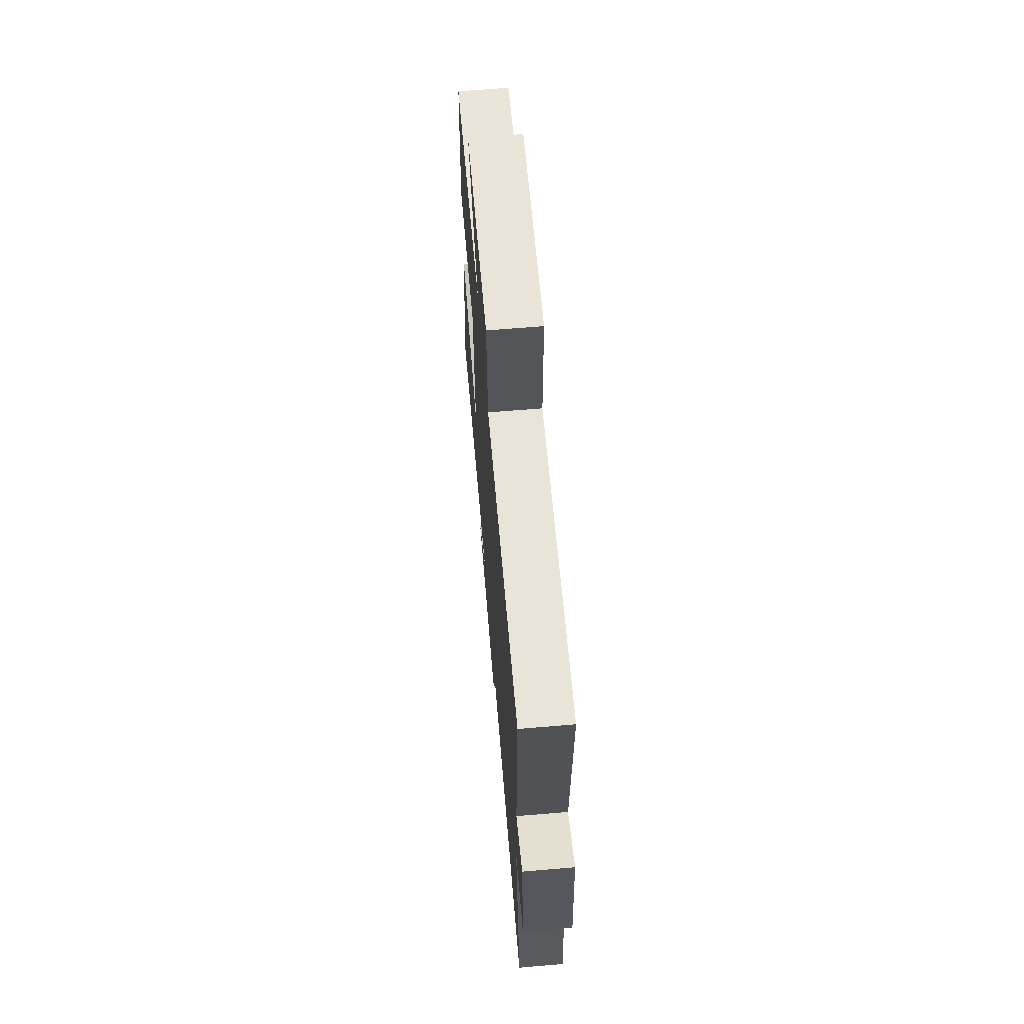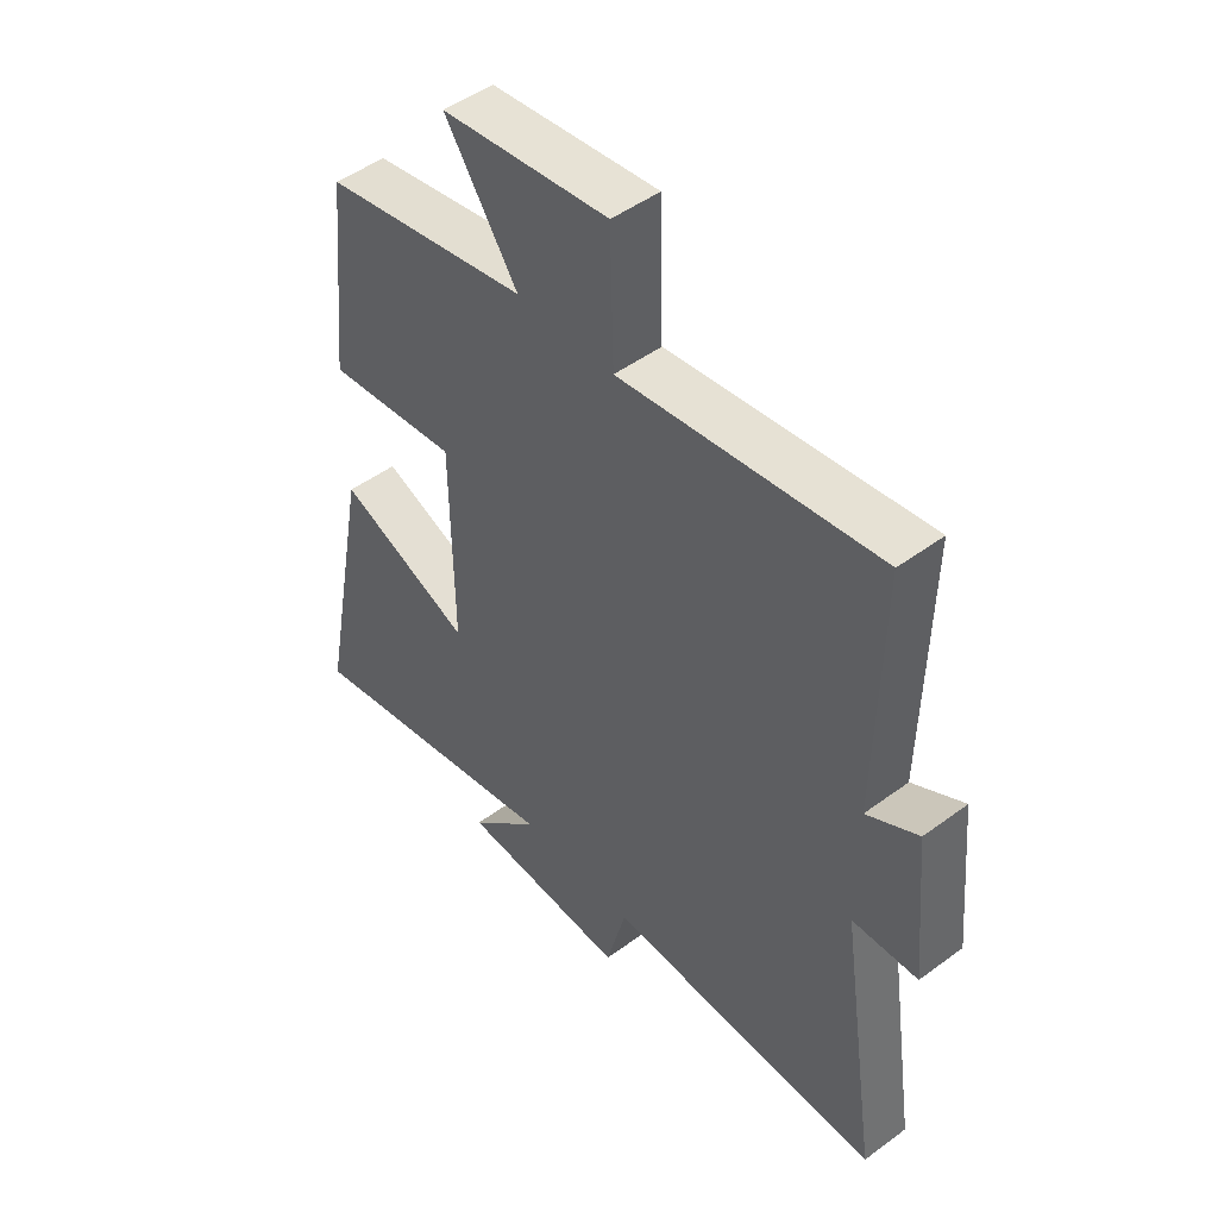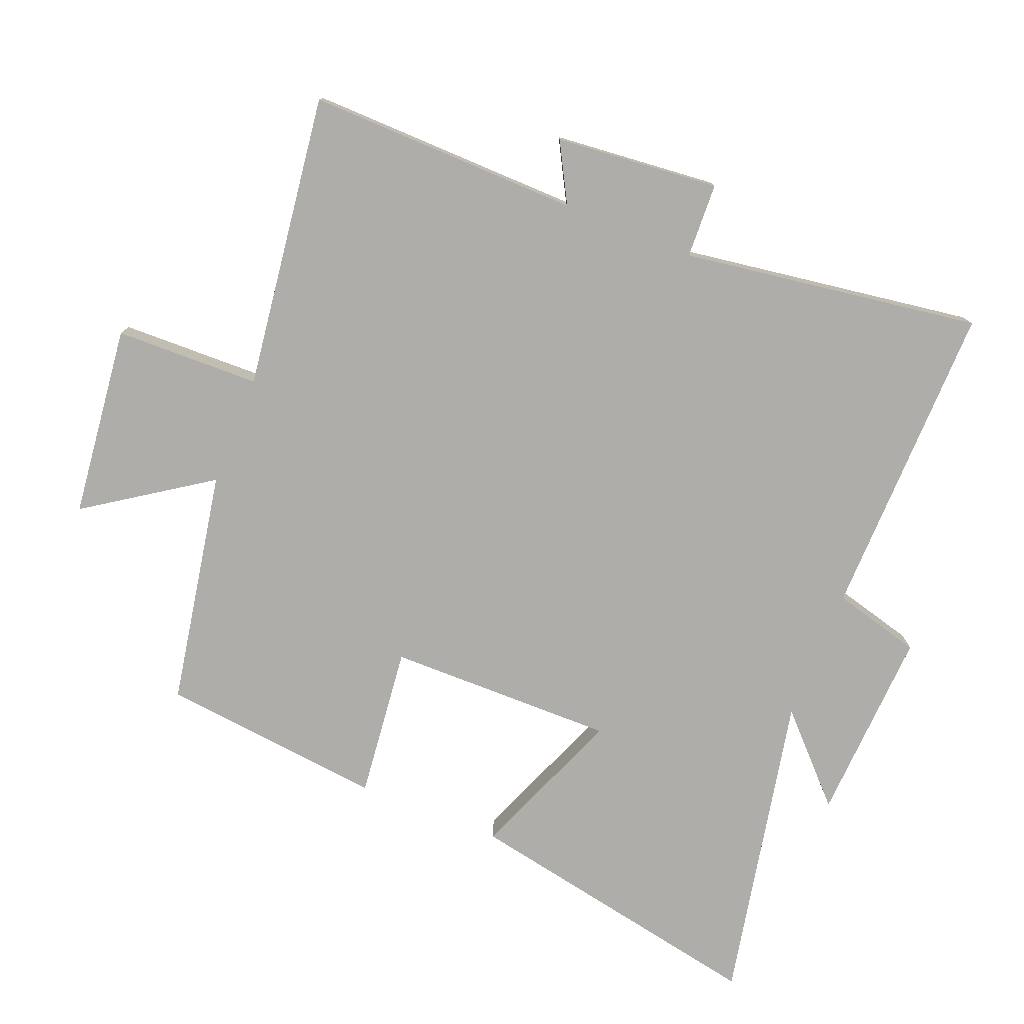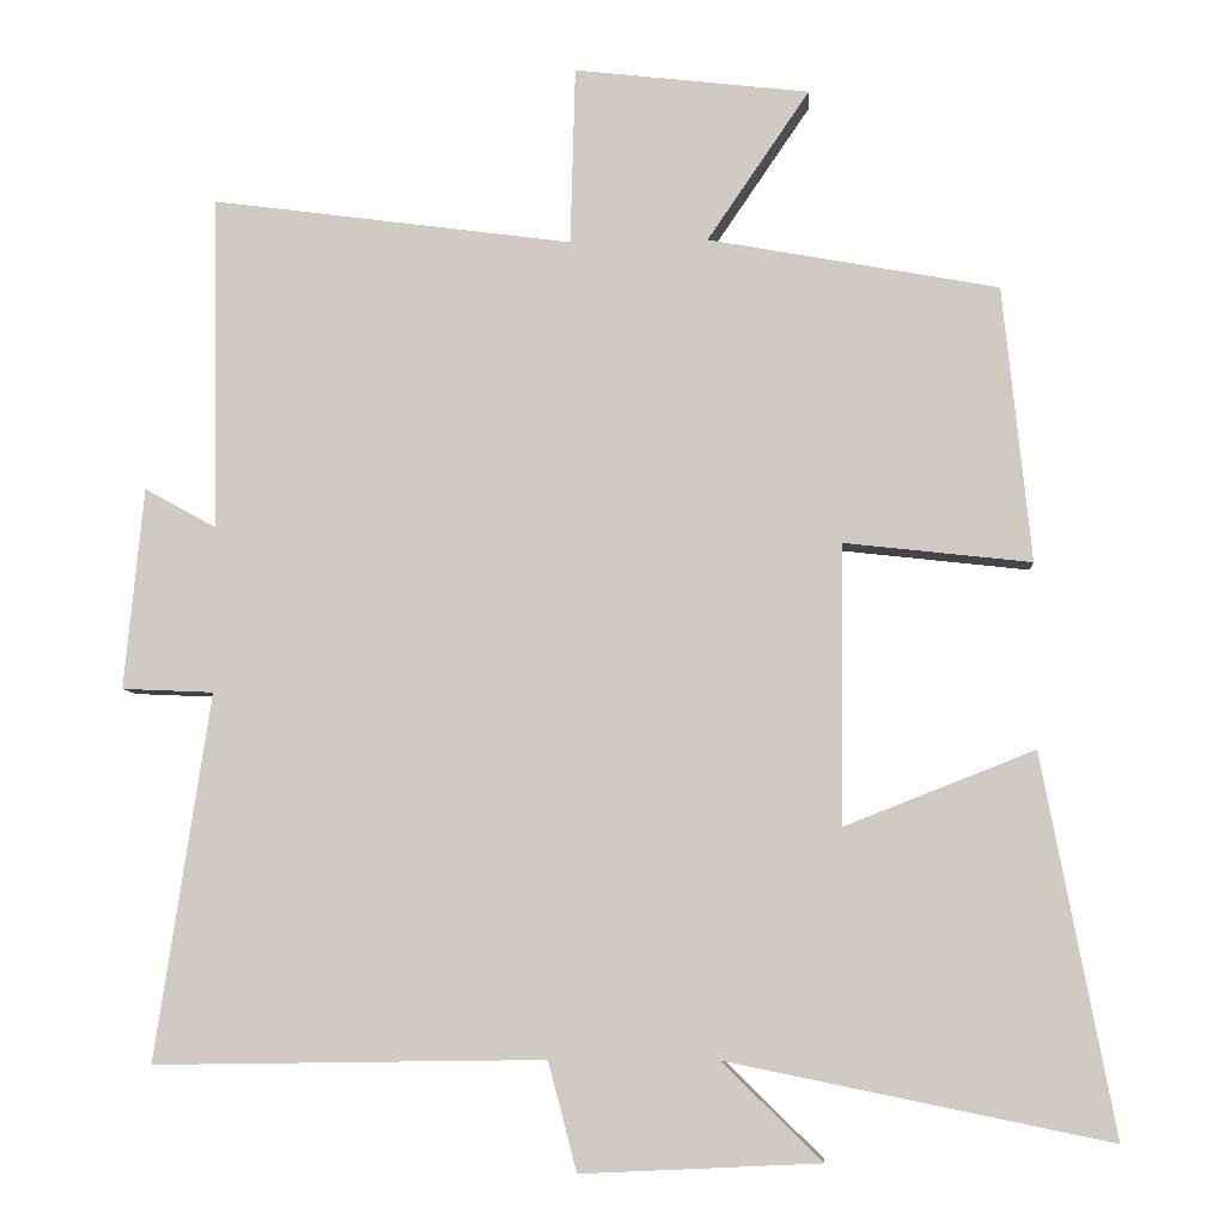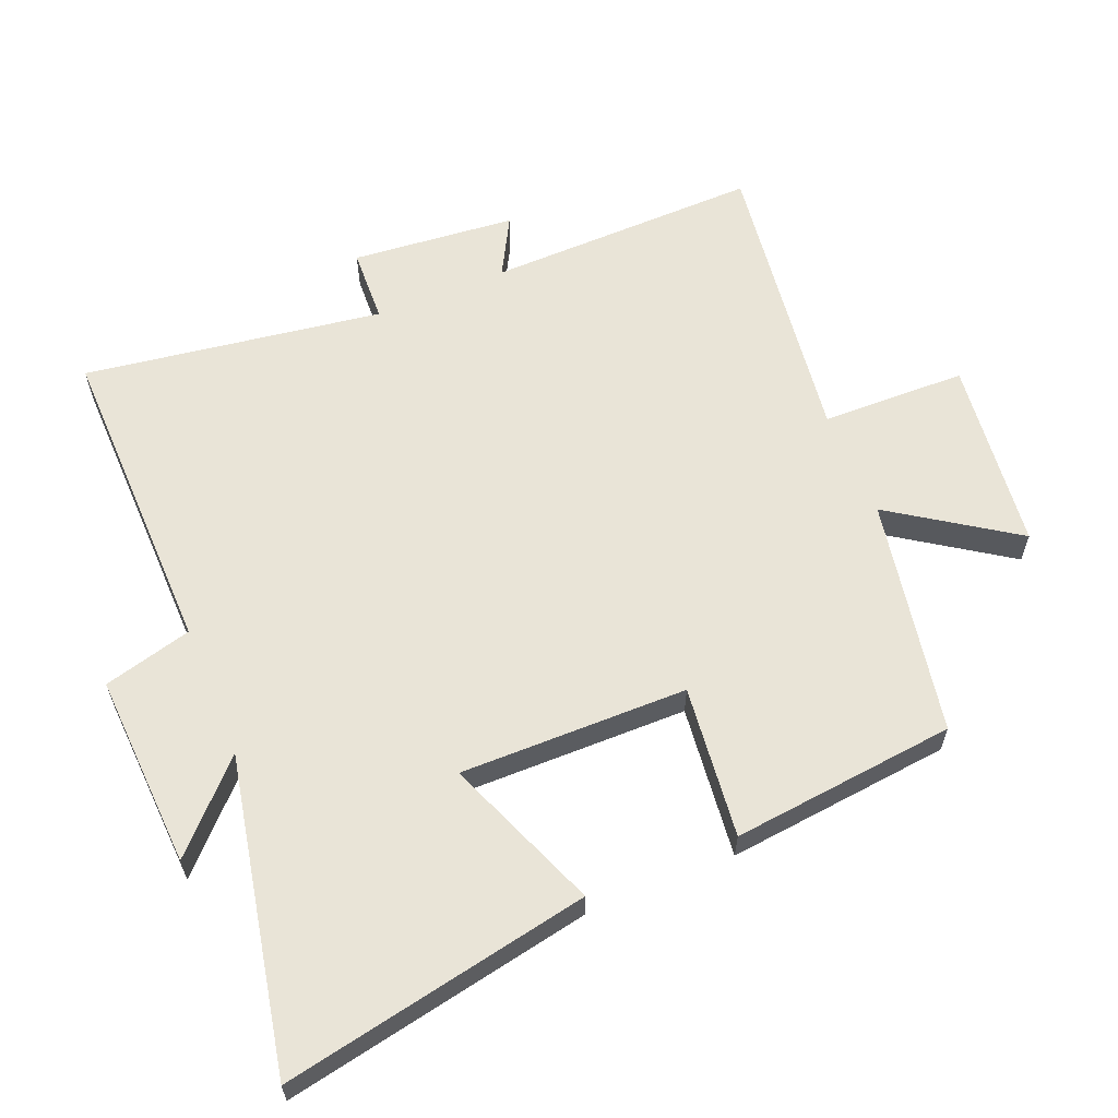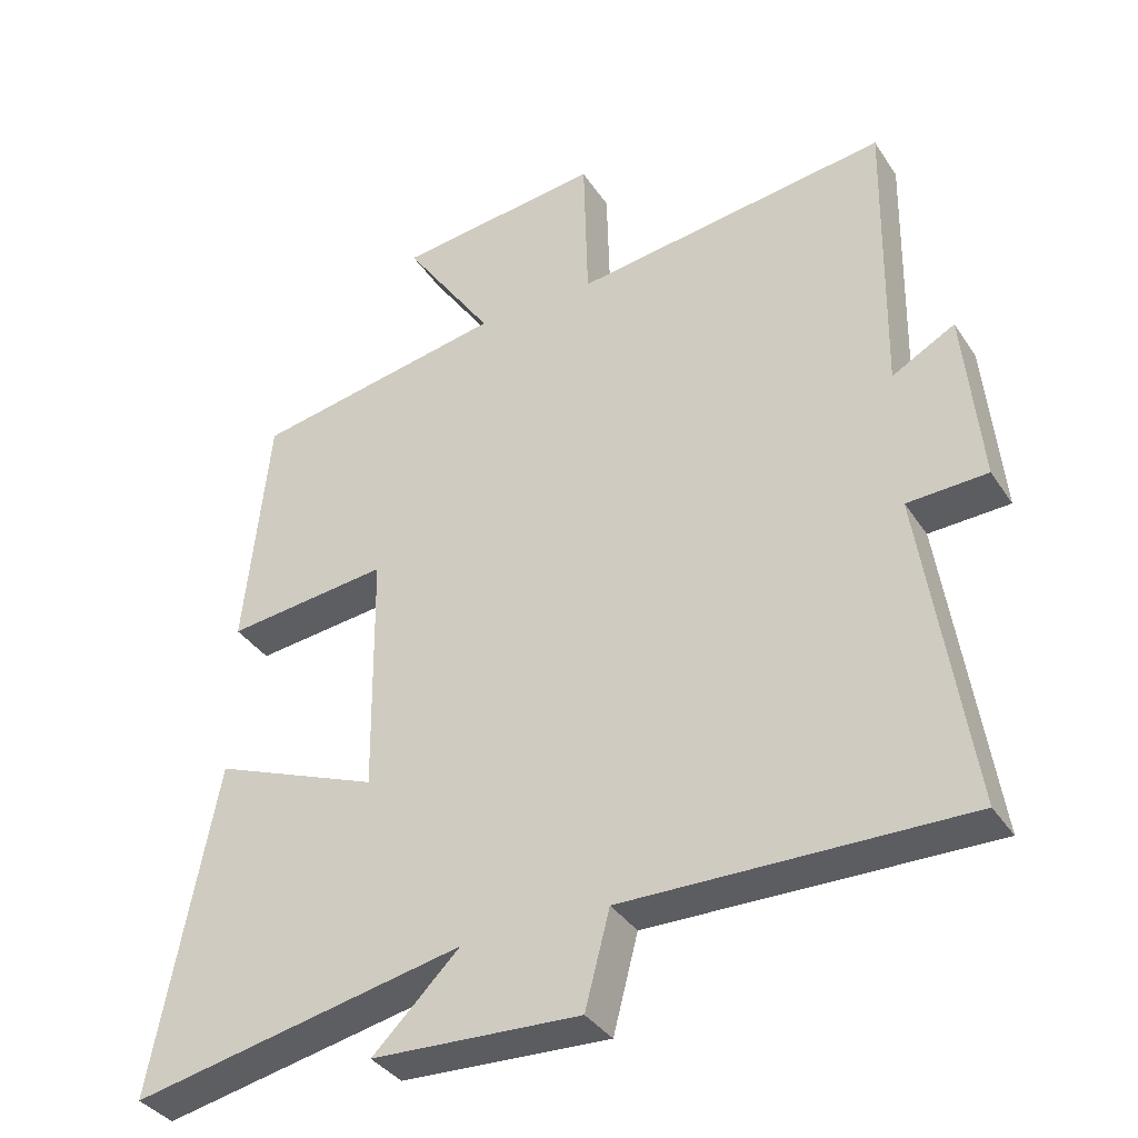
<metadata>
{"format":"obj","ext":"obj","renderer":"f3d","projection":"perspective","resolution":1024,"background":"white","views":[{"elev":67.3,"azim":85.2,"up":"+Z"},{"elev":48.4,"azim":50.5,"up":"+Z"},{"elev":-77.3,"azim":68.0,"up":"+Y"},{"elev":-6.7,"azim":-175.9,"up":"+Z"},{"elev":61.0,"azim":-112.5,"up":"+Y"},{"elev":-36.3,"azim":29.2,"up":"+Z"}]}
</metadata>
<code>
v 0.568 0.07 -0.507
v 0.087 0.07 -0.5
v 0.052 0.07 -0.634
v -0.242 0.07 -0.62
v -0.119 0.07 -0.5
v -0.589 0.07 -0.596
v -0.5 0.07 -0.131
v -0.266 0.07 -0.223
v -0.27 0.07 0.121
v -0.5 0.07 0.095
v -0.465 0.07 0.434
v -0.108 0.07 0.5
v -0.234 0.07 0.685
v 0.056 0.07 0.719
v 0.062 0.07 0.5
v 0.507 0.07 0.56
v 0.5 0.07 0.148
v 0.589 0.07 0.197
v 0.613 0.07 -0.051
v 0.5 0.07 -0.056
v 0.568 0 -0.507
v 0.087 0 -0.5
v 0.052 0 -0.634
v -0.242 0 -0.62
v -0.119 0 -0.5
v -0.589 0 -0.596
v -0.5 0 -0.131
v -0.266 0 -0.223
v -0.27 0 0.121
v -0.5 0 0.095
v -0.465 0 0.434
v -0.108 0 0.5
v -0.234 0 0.685
v 0.056 0 0.719
v 0.062 0 0.5
v 0.507 0 0.56
v 0.5 0 0.148
v 0.589 0 0.197
v 0.613 0 -0.051
v 0.5 0 -0.056
f 17 18 19 20
f 15 16 17
f 15 17 20
f 12 13 14 15
f 11 12 15
f 10 11 15
f 9 10 15
f 20 1 2
f 15 20 2
f 9 15 2
f 8 9 2
f 5 6 7 8
f 2 3 4 5
f 2 5 8
f 40 39 38 37
f 37 36 35
f 40 37 35
f 35 34 33 32
f 35 32 31
f 35 31 30
f 35 30 29
f 22 21 40
f 22 40 35
f 22 35 29
f 22 29 28
f 28 27 26 25
f 25 24 23 22
f 28 25 22
f 1 21 22 2
f 2 22 23 3
f 3 23 24 4
f 4 24 25 5
f 5 25 26 6
f 6 26 27 7
f 7 27 28 8
f 8 28 29 9
f 9 29 30 10
f 10 30 31 11
f 11 31 32 12
f 12 32 33 13
f 13 33 34 14
f 14 34 35 15
f 15 35 36 16
f 16 36 37 17
f 17 37 38 18
f 18 38 39 19
f 19 39 40 20
f 20 40 21 1

</code>
